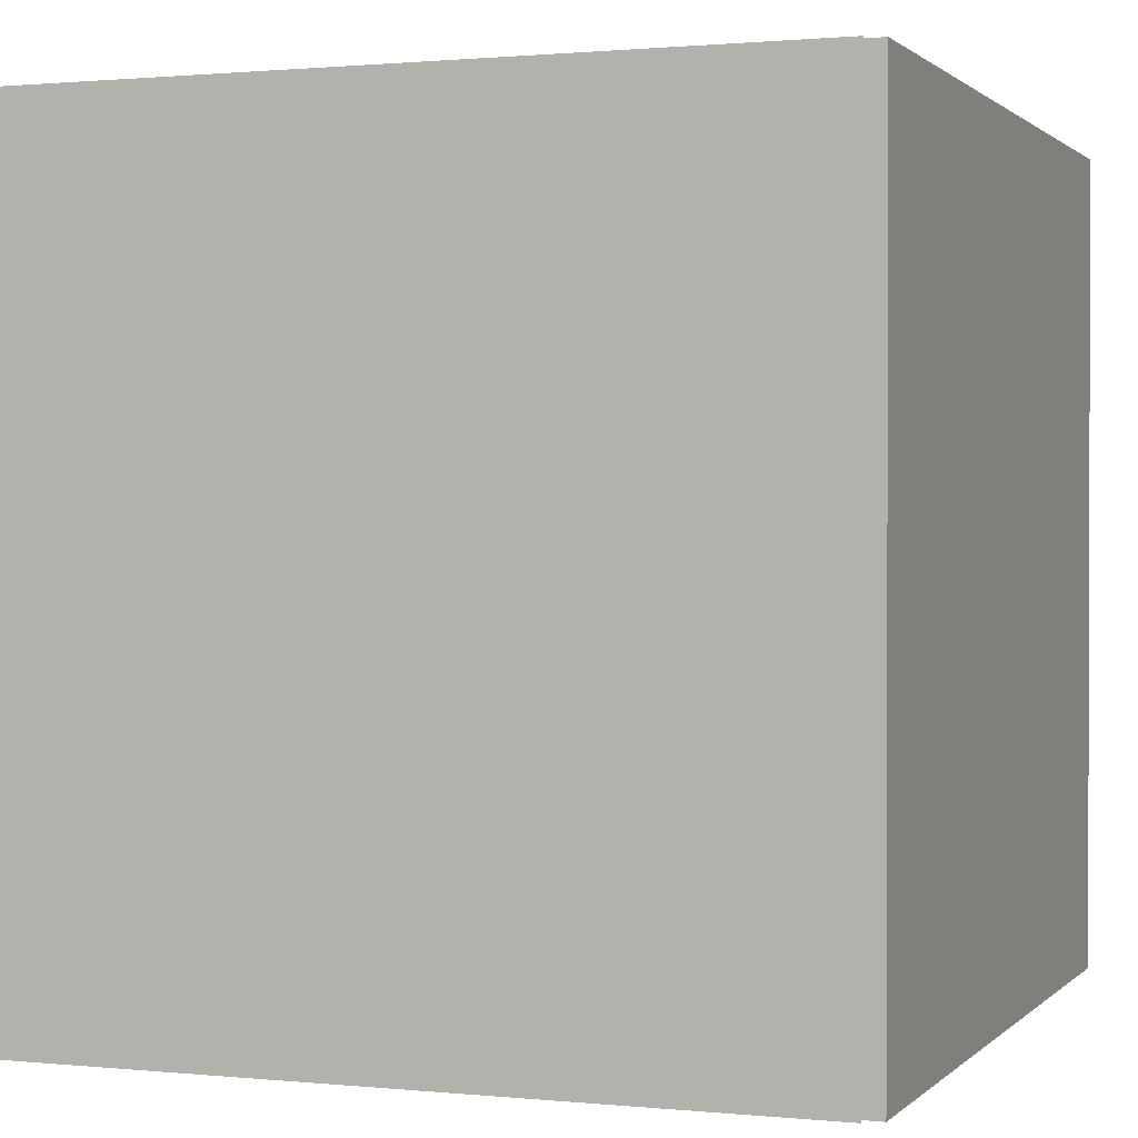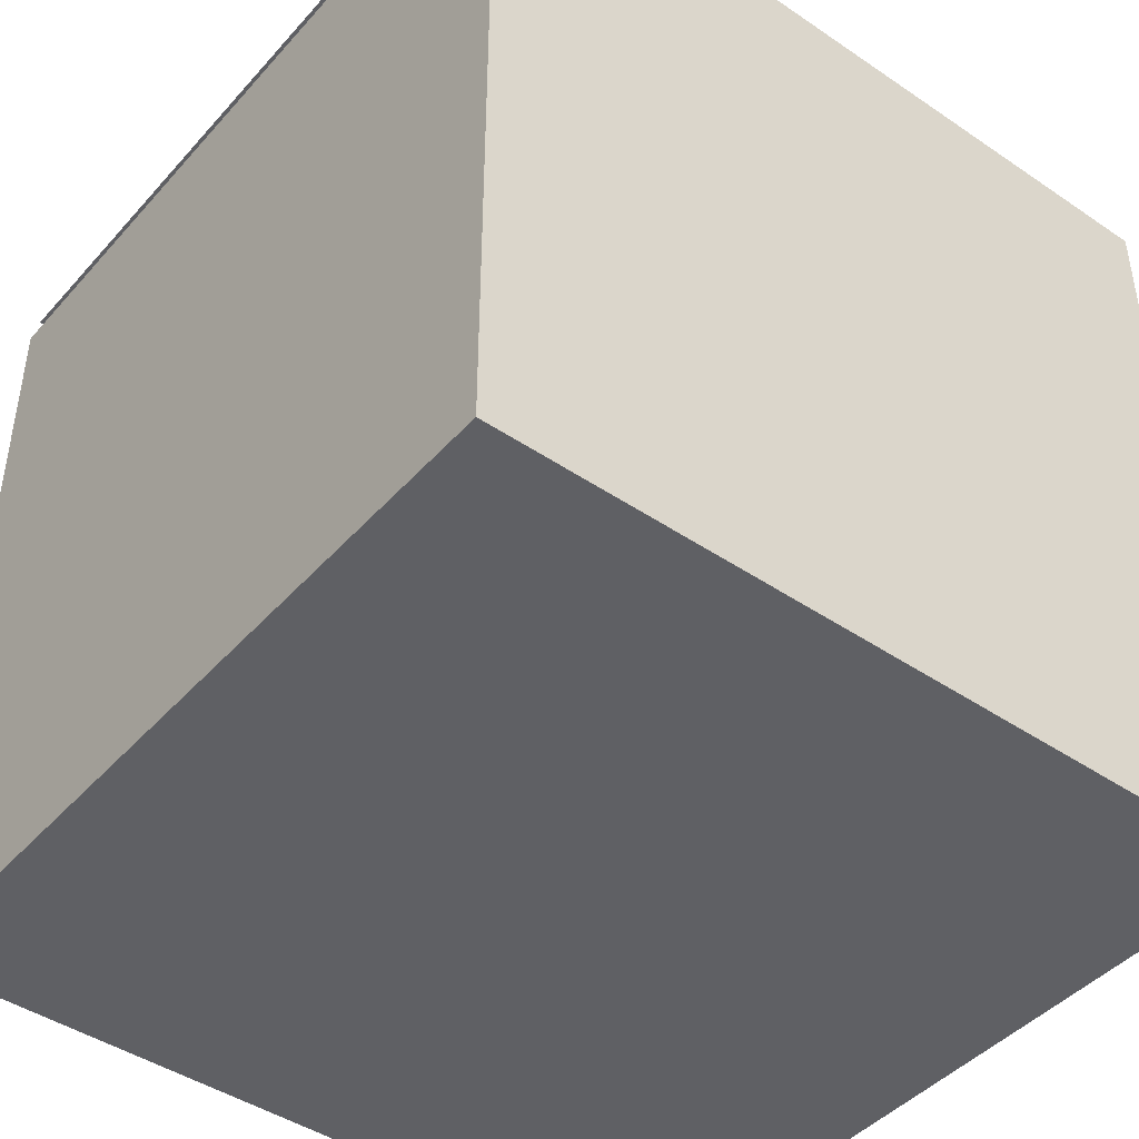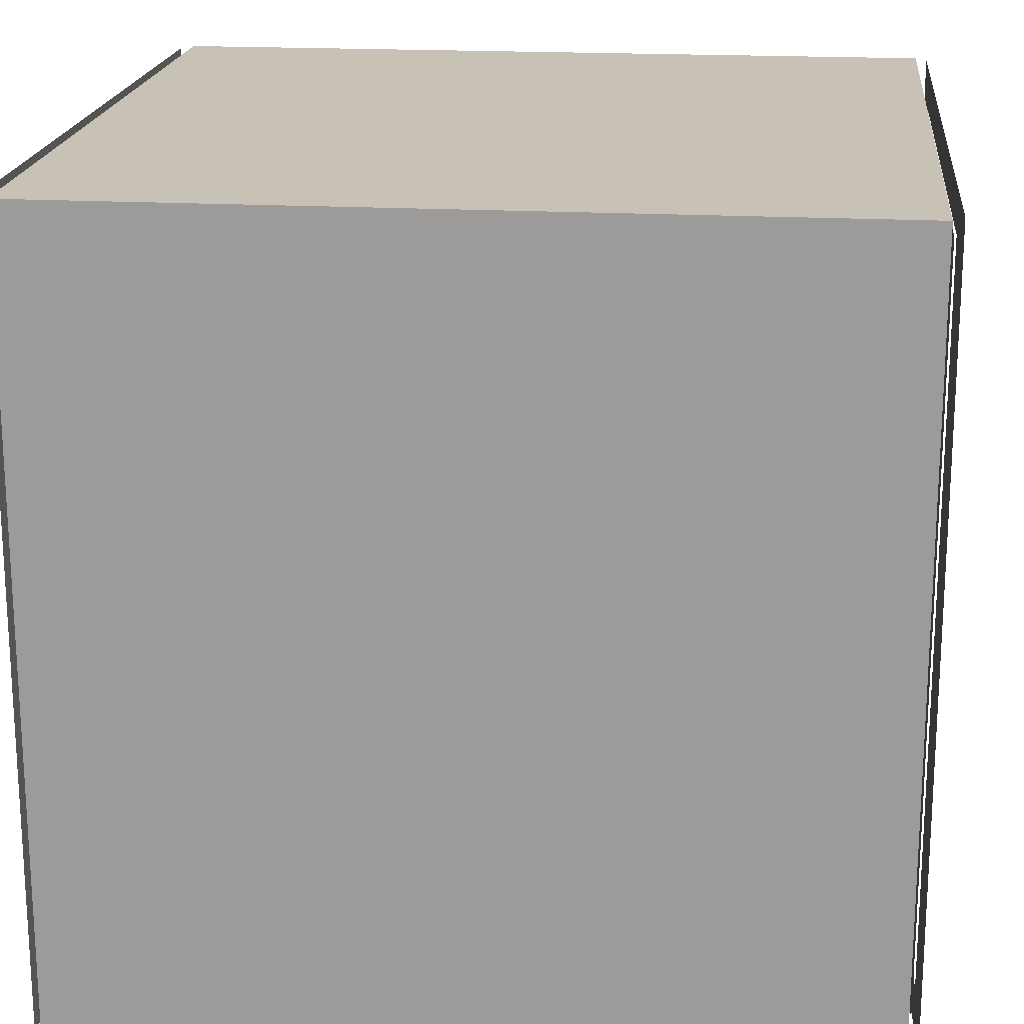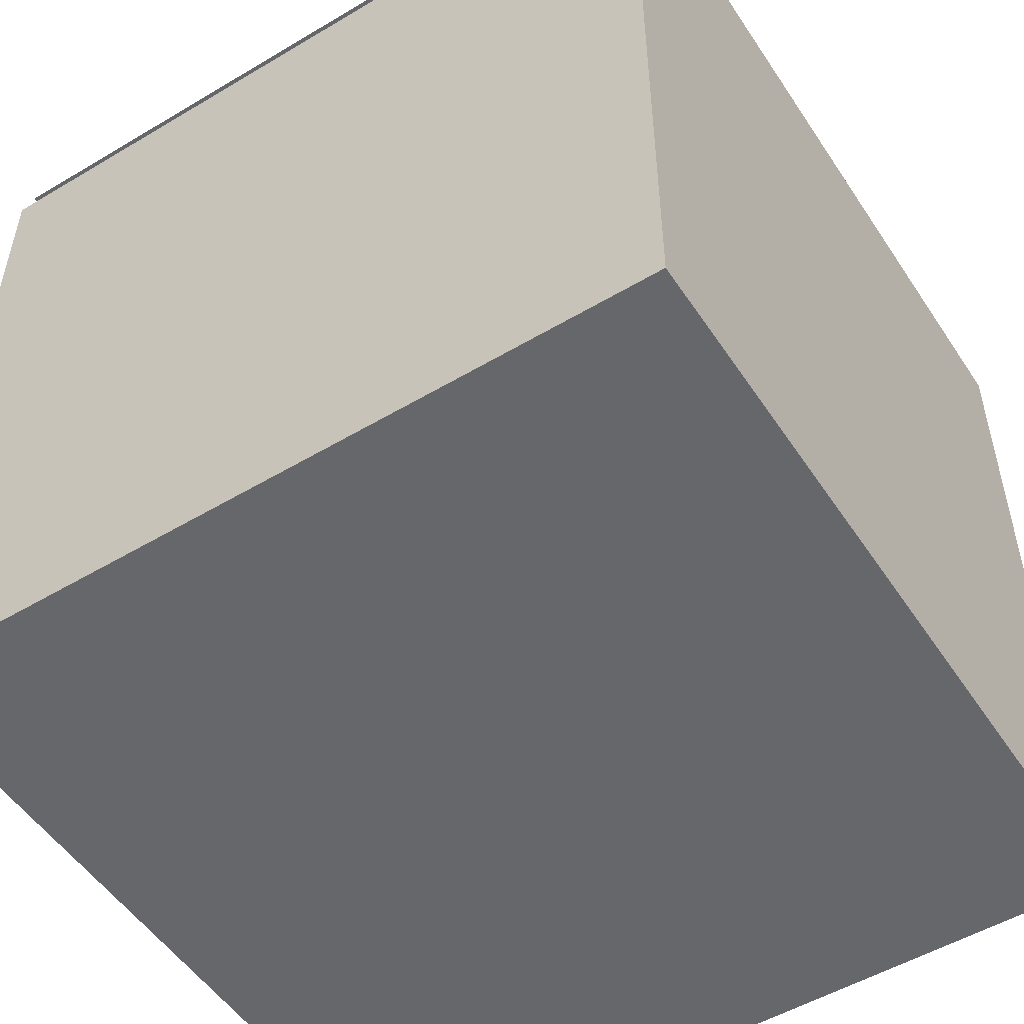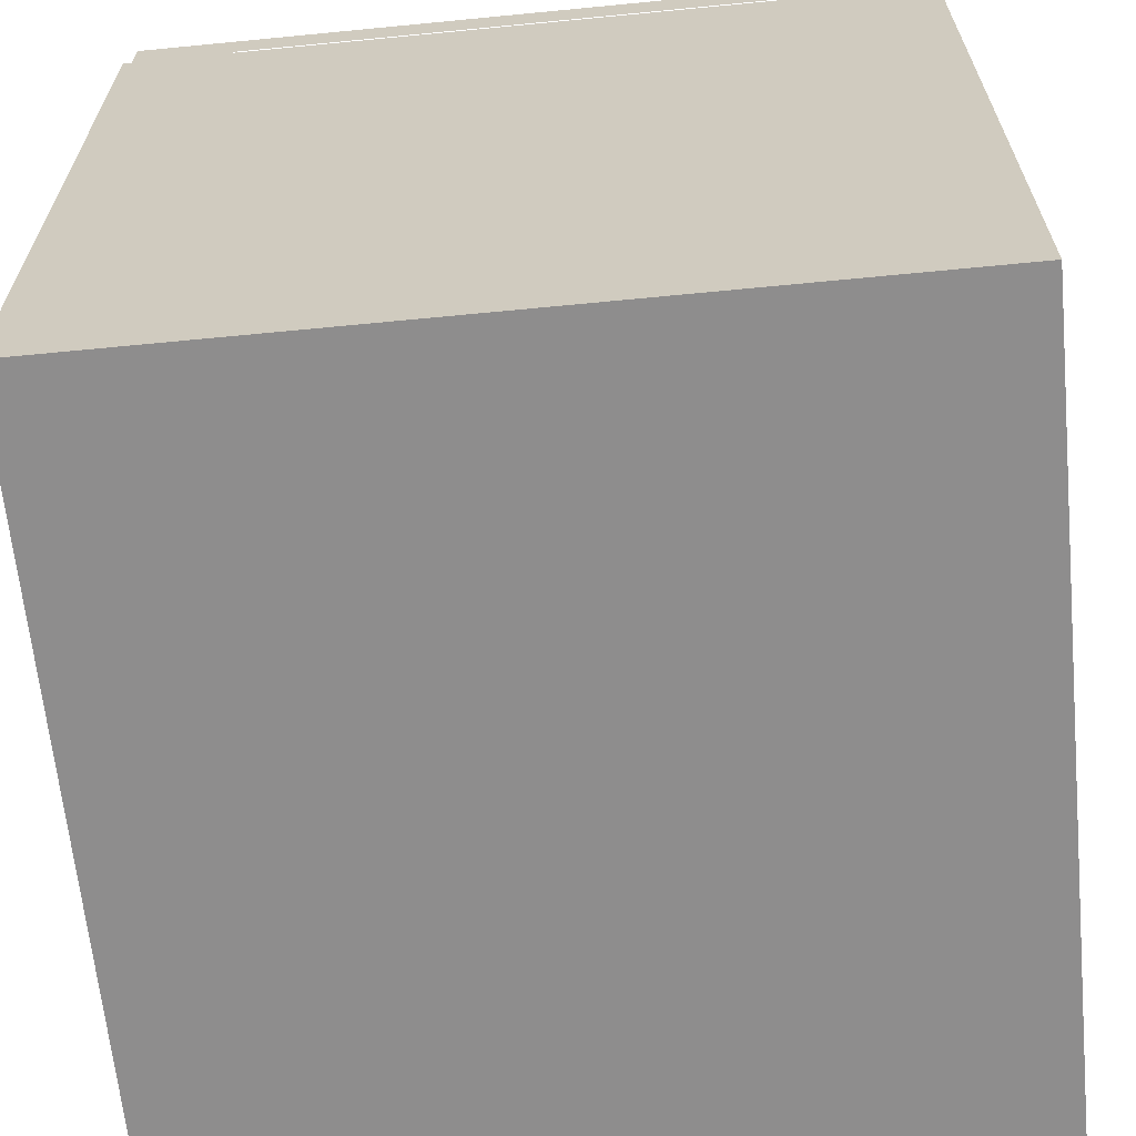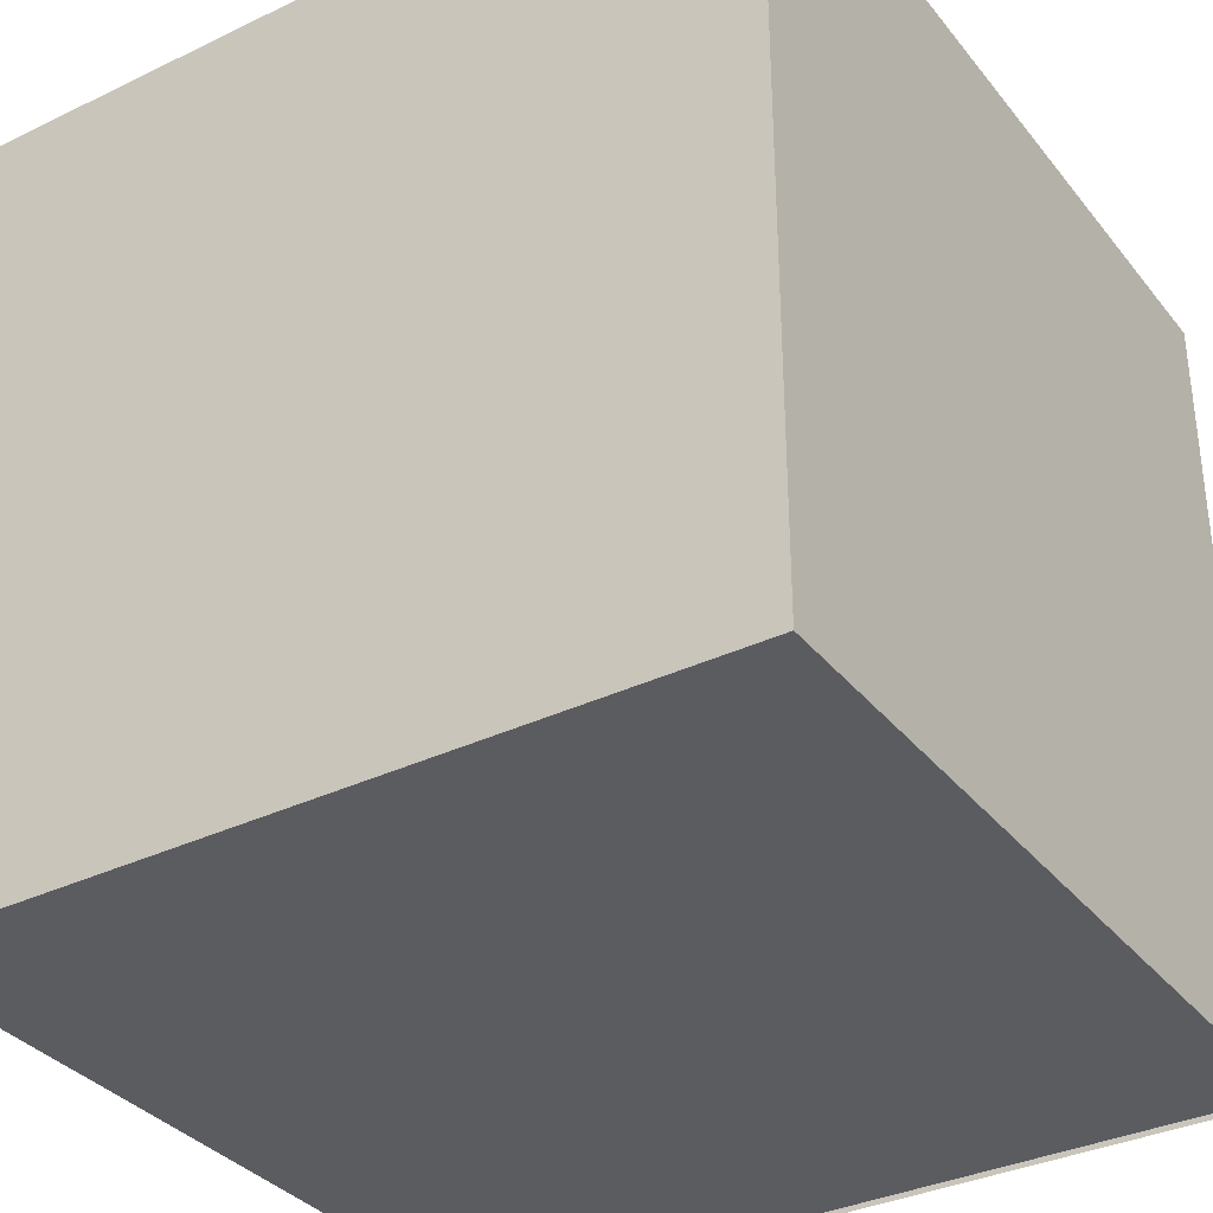
<metadata>
{"format":"obj","ext":"obj","renderer":"f3d","projection":"perspective","resolution":1024,"background":"white","views":[{"elev":1.0,"azim":20.5,"up":"+Y"},{"elev":-44.3,"azim":-128.4,"up":"+Z"},{"elev":19.0,"azim":-84.0,"up":"+Y"},{"elev":-52.2,"azim":-147.3,"up":"+Z"},{"elev":-64.7,"azim":5.6,"up":"+Y"},{"elev":-34.6,"azim":32.8,"up":"+Y"}]}
</metadata>
<code>
o model_1958
v -0.48 -0.001292 0.5137
v -0.3571 -0.001292 0.5137
v -0.3571 0.9987 0.5137
v -0.48 0.9987 0.5137
v 0.3547 -0.001292 0.5137
v 0.48 -0.001292 0.5137
v 0.48 0.9987 0.5137
v 0.3547 0.9987 0.5137
v -0.3585 0.04601 0.5137
v -0.3585 -0.001292 0.5137
v 0.3585 -0.001292 0.5137
v 0.3585 0.04601 0.5137
v -0.3577 0.9987 0.5137
v -0.3577 0.9514 0.5137
v 0.3547 0.9514 0.5137
v 0.3547 0.9987 0.5137
v 0.48 -0.001292 -0.5137
v 0.3571 -0.001292 -0.5137
v 0.3571 0.9987 -0.5137
v 0.48 0.9987 -0.5137
v -0.3547 -0.001292 -0.5137
v -0.48 -0.001292 -0.5137
v -0.48 0.9987 -0.5137
v -0.3547 0.9987 -0.5137
v 0.3585 0.04601 -0.5137
v 0.3585 -0.001292 -0.5137
v -0.3585 -0.001292 -0.5137
v -0.3585 0.04601 -0.5137
v 0.3585 0.9987 -0.5137
v 0.3585 0.9514 -0.5137
v -0.3585 0.9514 -0.5137
v -0.3585 0.9987 -0.5137
v 0.4121 0.9623 0.5078
v -0.4121 0.9623 0.5078
v -0.4121 0.03422 0.5078
v 0.4121 0.03422 0.5078
v -0.4121 0.9885 -0.5078
v 0.4121 0.9885 -0.5078
v 0.4121 0.03422 -0.5078
v -0.4121 0.03422 -0.5078
v 0.5 0.9987 0.5
v 0.5 0.9987 -0.5
v -0.5 0.9987 0.5
v -0.5 0.9987 -0.5
v -0.5 0.9987 0.5
v -0.5 0.9987 -0.5
v -0.5 -0.001292 -0.5
v -0.5 -0.001292 0.5
v 0.5 0.9987 -0.5
v 0.5 0.9987 0.5
v 0.5 -0.001292 0.5
v 0.5 -0.001292 -0.5
v 0.5 -0.001292 -0.5
v 0.5 -0.001292 0.5
v -0.5 -0.001292 0.5
v -0.5 -0.001292 -0.5
v 0.5 0.9987 0.5
v -0.5 0.9987 0.5
v -0.5 -0.001292 0.5
v 0.5 -0.001292 0.5
v -0.5 0.9987 -0.5
v 0.5 0.9987 -0.5
v 0.5 -0.001292 -0.5
v -0.5 -0.001292 -0.5
g surface_000
f 13 15 16
f 13 14 15
f 9 11 12
f 9 10 11
f 5 7 8
f 5 6 7
f 1 3 4
f 1 2 3
f 29 31 32
f 29 30 31
f 25 27 28
f 25 26 27
f 21 23 24
f 21 22 23
f 17 19 20
f 17 18 19
f 33 35 36
f 33 34 35
f 37 39 40
f 37 38 39
f 61 63 64
f 61 62 63
f 57 59 60
f 57 58 59
f 53 55 56
f 53 54 55
f 49 51 52
f 49 50 51
f 45 47 48
f 45 46 47
f 43 42 44
f 41 42 43

</code>
